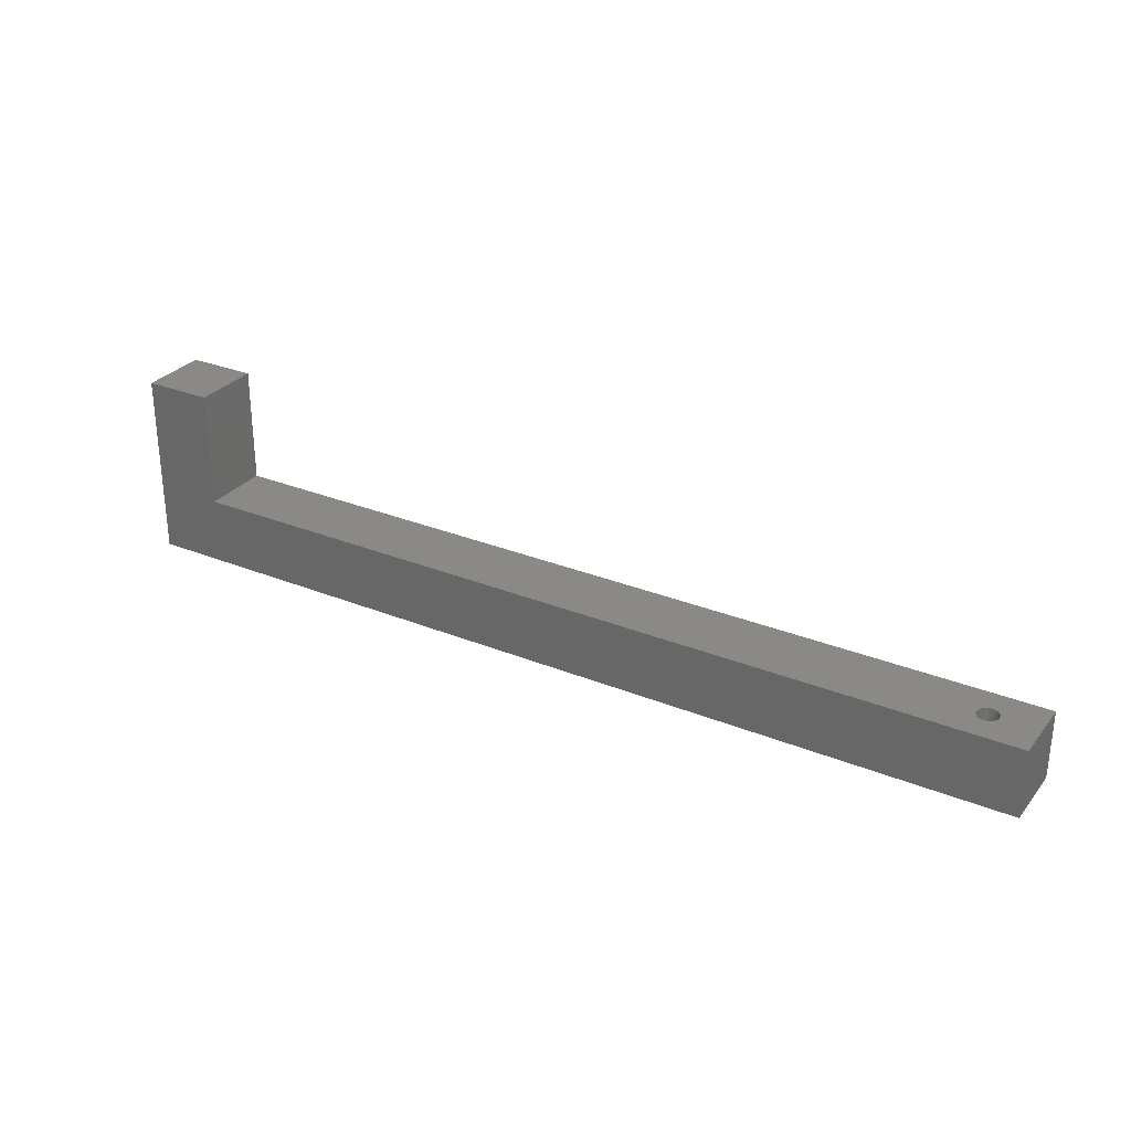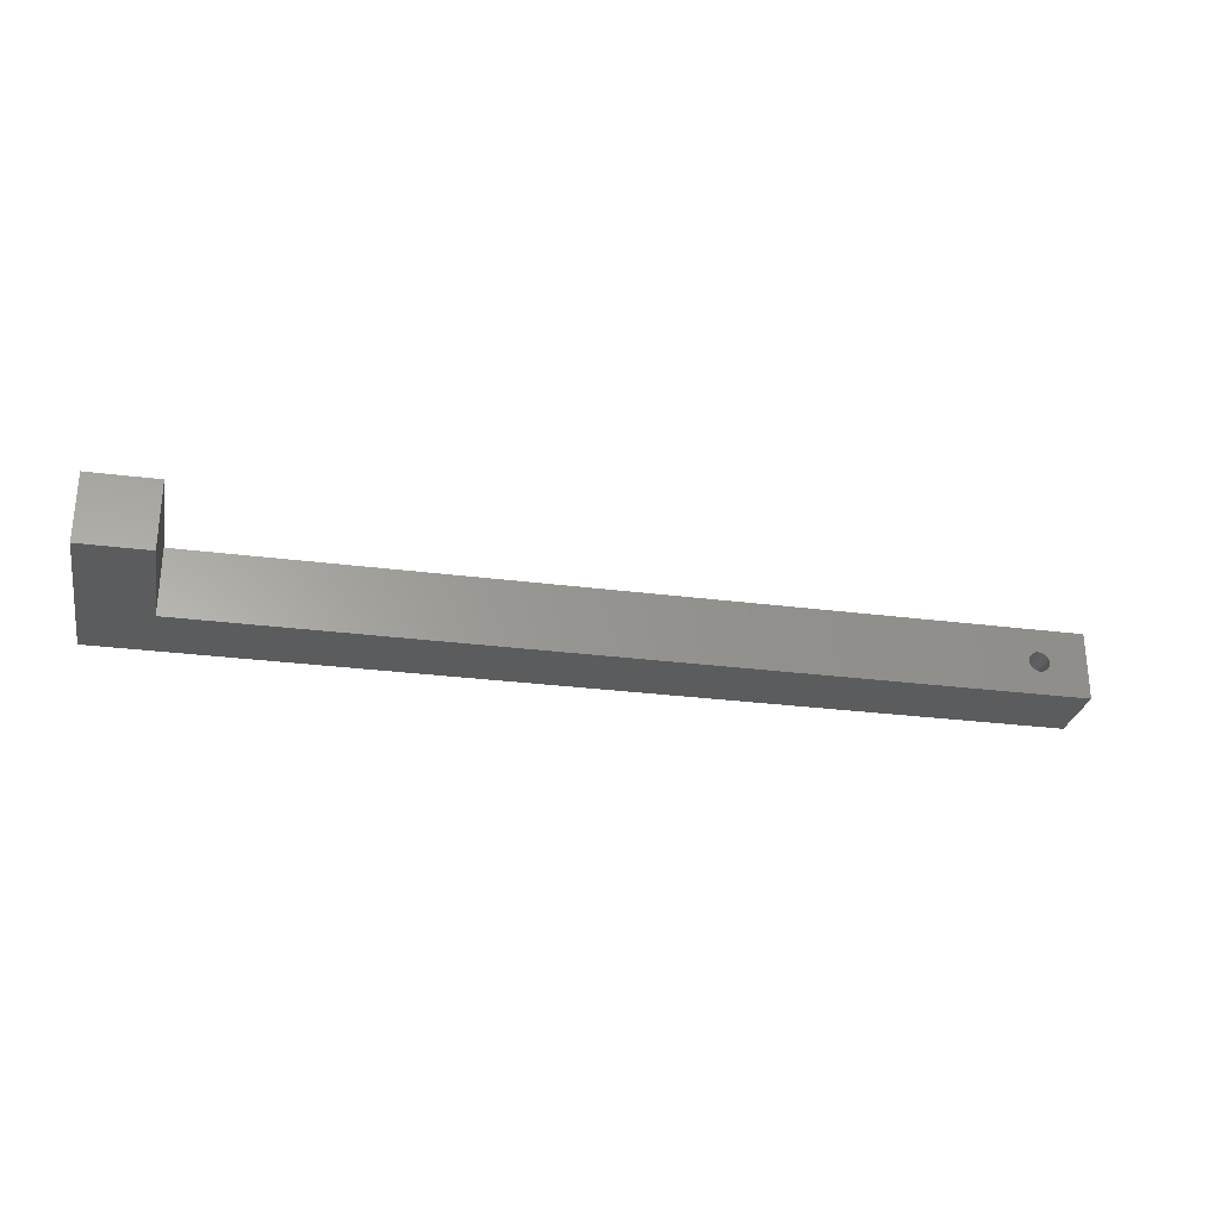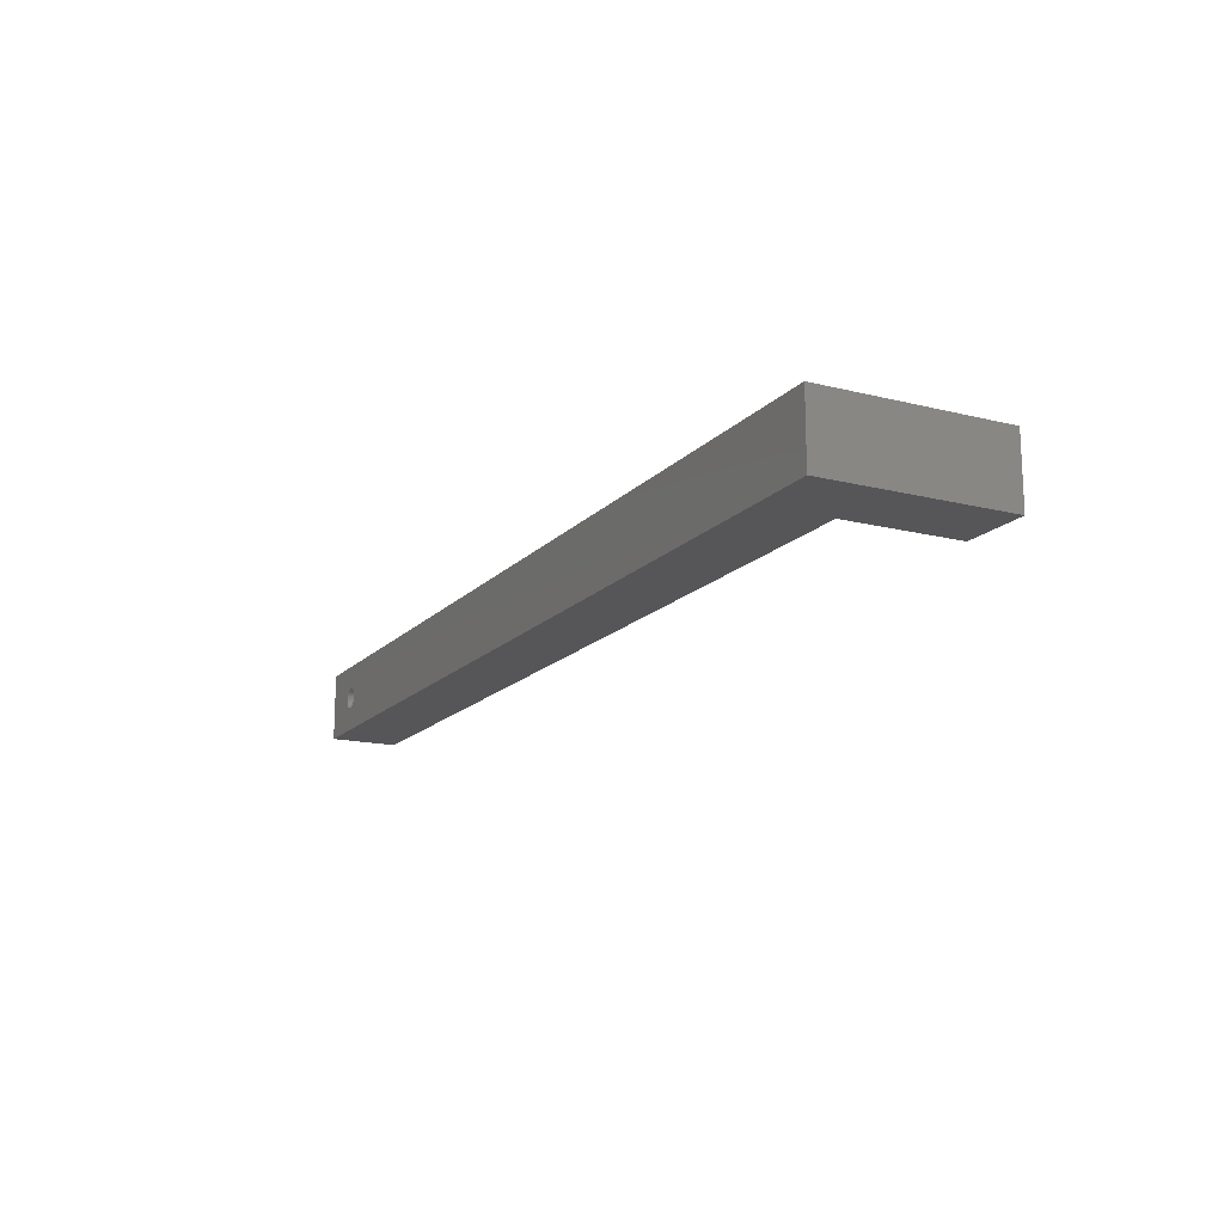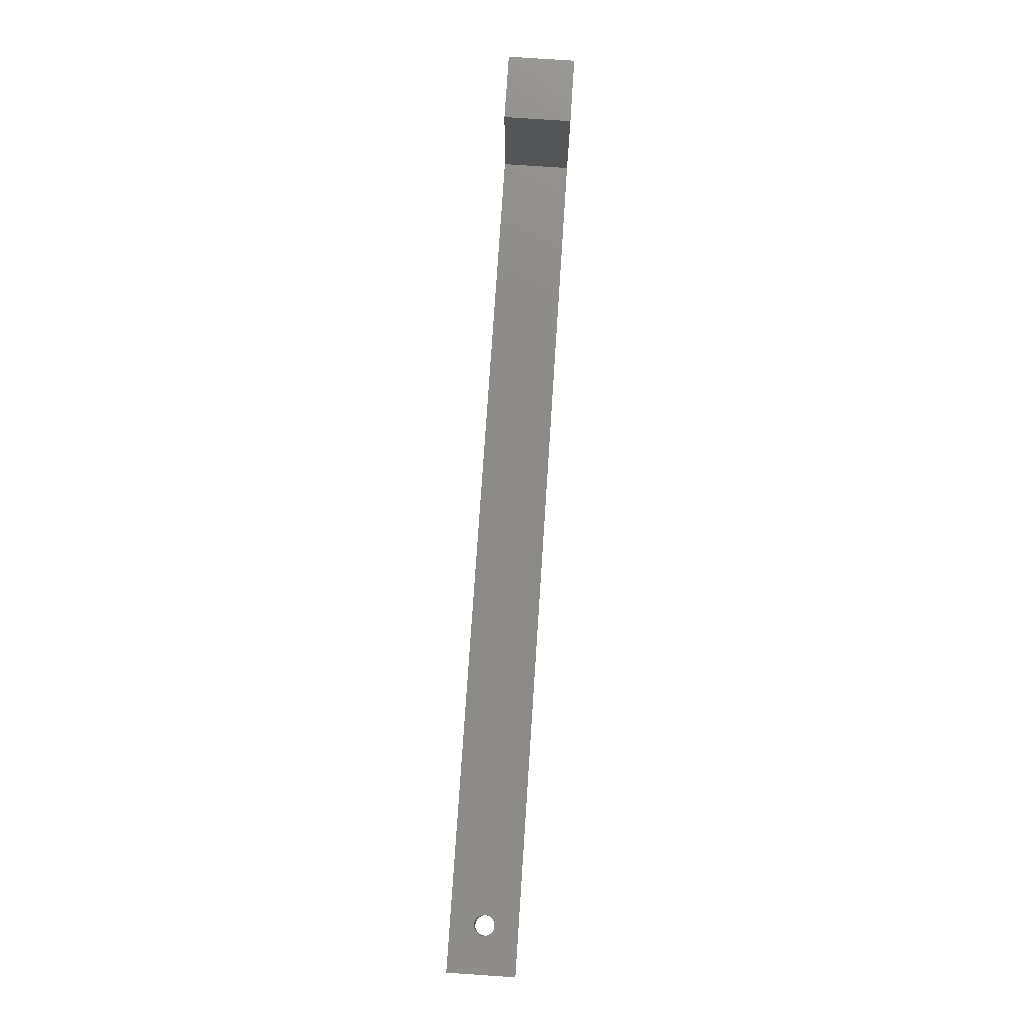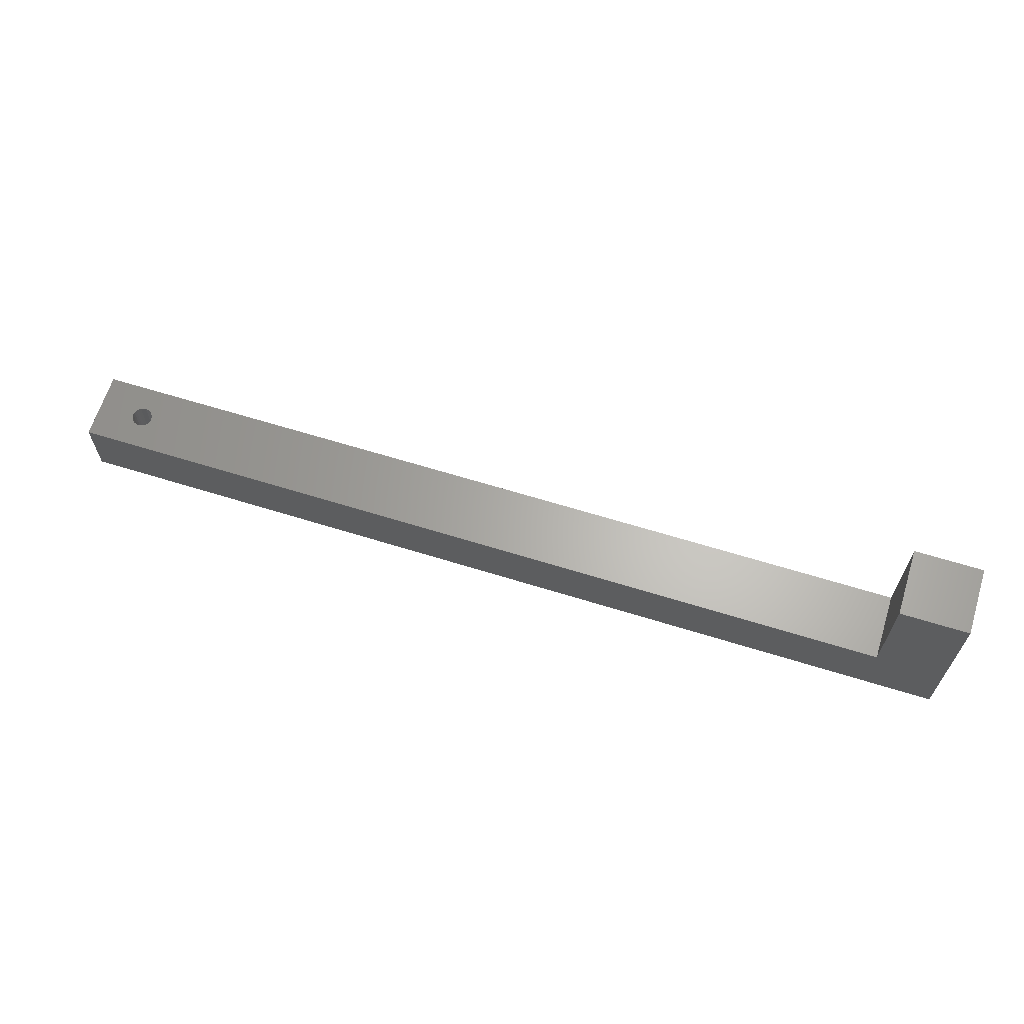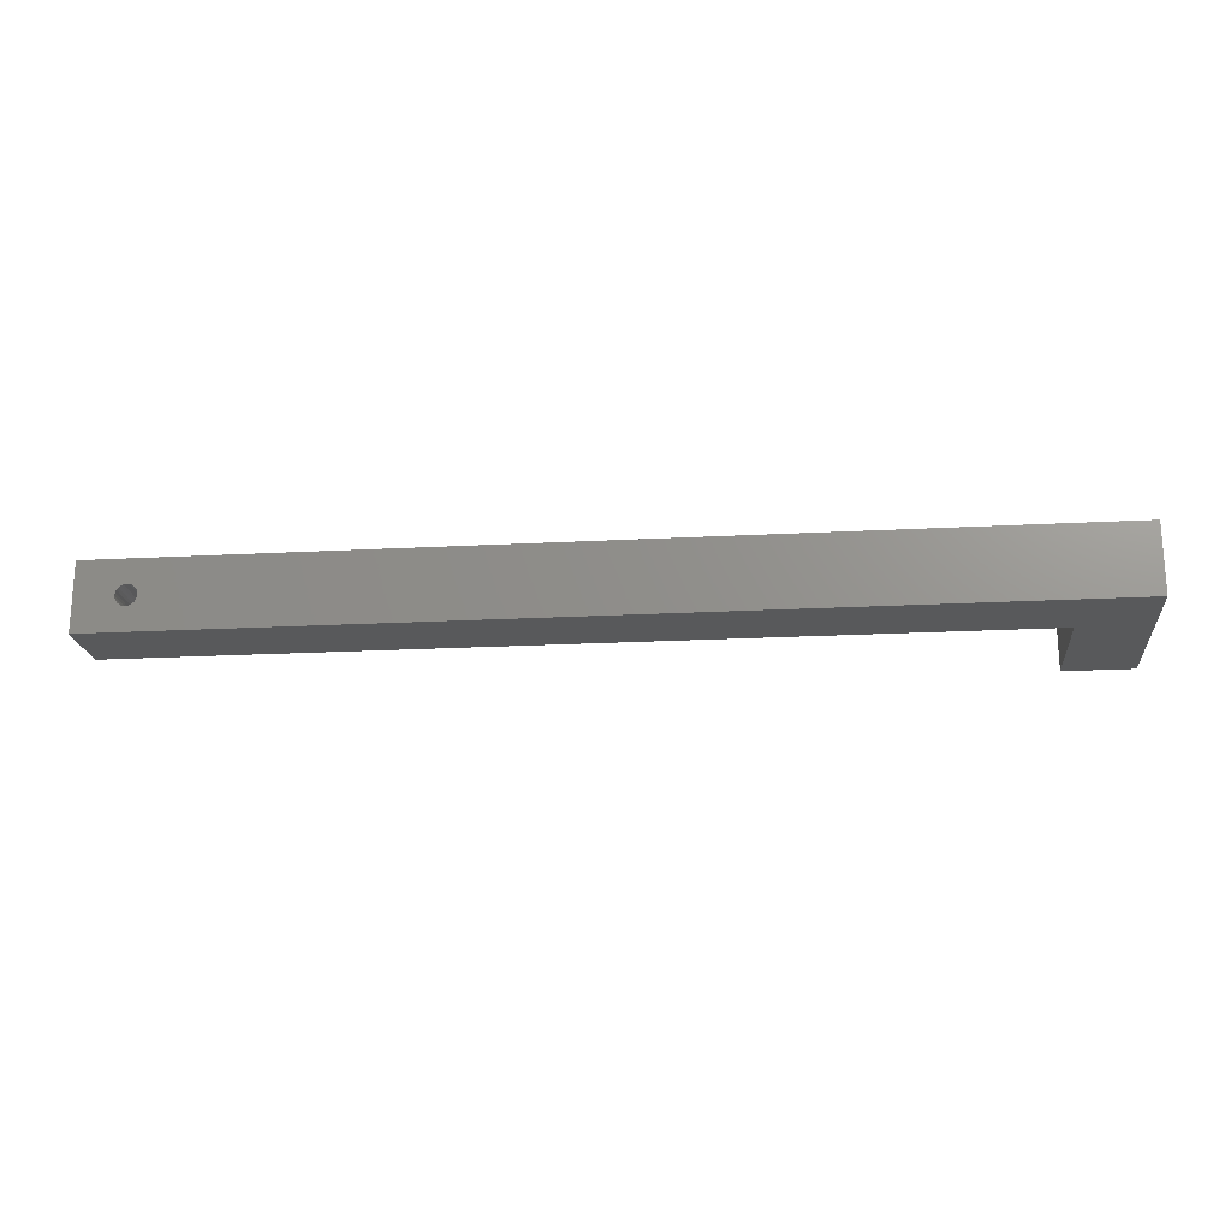
<metadata>
{"format":"stl","ext":"stl","renderer":"f3d","projection":"perspective","resolution":1024,"background":"white","views":[{"elev":29.5,"azim":-149.1,"up":"+Y"},{"elev":-28.1,"azim":168.9,"up":"+Z"},{"elev":-16.0,"azim":62.6,"up":"+Z"},{"elev":76.8,"azim":-86.2,"up":"+Y"},{"elev":64.4,"azim":17.4,"up":"+Y"},{"elev":-20.4,"azim":5.6,"up":"+Z"}]}
</metadata>
<code>
# stl→obj: 61 verts, 122 faces
v 1012 -58.35 0
v 1002 -75.35 0
v 1002 -58.35 0
v 886.5 -75.35 0
v 876.5 -85.35 0
v 876.5 -75.35 0
v 1012 -85.35 0
v 1012 -85.35 10
v 876.5 -75.35 10
v 876.5 -85.35 10
v 1002 -75.35 10
v 1002 -58.35 10
v 1012 -58.35 10
v 882.4 -75.35 3.939
v 882.7 -75.35 3.701
v 883.1 -75.35 3.551
v 883.5 -75.35 3.5
v 882.2 -75.35 4.25
v 882 -75.35 4.612
v 882 -75.35 5
v 882 -75.35 5.388
v 882.2 -75.35 5.75
v 882.4 -75.35 6.061
v 882.7 -75.35 6.299
v 883.1 -75.35 6.449
v 883.5 -75.35 6.5
v 883.8 -75.35 3.551
v 884.2 -75.35 3.701
v 884.5 -75.35 3.939
v 884.8 -75.35 4.25
v 884.9 -75.35 4.612
v 885 -75.35 5
v 884.9 -75.35 5.388
v 884.8 -75.35 5.75
v 884.5 -75.35 6.061
v 884.2 -75.35 6.299
v 883.8 -75.35 6.449
v 883.5 -85.35 3.5
v 883.8 -85.35 3.551
v 884.2 -85.35 3.701
v 884.5 -85.35 3.939
v 884.8 -85.35 4.25
v 884.9 -85.35 4.612
v 885 -85.35 5
v 884.9 -85.35 5.388
v 884.8 -85.35 5.75
v 884.5 -85.35 6.061
v 884.2 -85.35 6.299
v 883.8 -85.35 6.449
v 883.5 -85.35 6.5
v 882.4 -85.35 3.939
v 882.7 -85.35 3.701
v 883.1 -85.35 3.551
v 882.2 -85.35 4.25
v 882 -85.35 4.612
v 882 -85.35 5
v 882 -85.35 5.388
v 882.2 -85.35 5.75
v 882.4 -85.35 6.061
v 882.7 -85.35 6.299
v 883.1 -85.35 6.449
f 1 2 3
f 4 5 6
f 5 4 7
f 7 4 2
f 7 2 1
f 8 9 10
f 9 8 11
f 11 8 12
f 12 8 13
f 9 5 10
f 5 9 6
f 6 14 4
f 14 6 9
f 4 14 15
f 4 15 16
f 4 16 17
f 4 17 2
f 14 9 18
f 18 9 19
f 19 9 20
f 20 9 21
f 21 9 22
f 22 9 23
f 23 9 24
f 24 9 25
f 25 9 26
f 17 11 2
f 11 17 27
f 11 27 28
f 11 28 29
f 11 29 30
f 11 30 31
f 11 31 32
f 11 32 33
f 11 33 34
f 11 34 35
f 11 35 36
f 11 36 37
f 11 37 26
f 11 26 9
f 12 2 11
f 2 12 3
f 12 1 3
f 1 12 13
f 1 8 7
f 8 1 13
f 8 5 7
f 5 8 38
f 38 8 39
f 39 8 40
f 40 8 41
f 41 8 42
f 42 8 43
f 43 8 44
f 44 8 45
f 45 8 46
f 46 8 47
f 47 8 48
f 48 8 49
f 49 8 50
f 5 51 10
f 51 5 52
f 52 5 53
f 53 5 38
f 10 51 54
f 10 54 55
f 10 55 56
f 10 56 57
f 10 57 58
f 10 58 59
f 10 59 60
f 10 60 61
f 10 61 50
f 10 50 8
f 14 54 51
f 54 14 18
f 18 55 54
f 55 18 19
f 19 56 55
f 56 19 20
f 20 57 56
f 57 20 21
f 21 58 57
f 58 21 22
f 22 59 58
f 59 22 23
f 24 59 23
f 59 24 60
f 25 60 24
f 60 25 61
f 26 61 25
f 61 26 50
f 37 50 26
f 50 37 49
f 36 49 37
f 49 36 48
f 35 48 36
f 48 35 47
f 35 46 47
f 46 35 34
f 34 45 46
f 45 34 33
f 33 44 45
f 44 33 32
f 32 43 44
f 43 32 31
f 31 42 43
f 42 31 30
f 30 41 42
f 41 30 29
f 41 28 40
f 28 41 29
f 40 27 39
f 27 40 28
f 39 17 38
f 17 39 27
f 38 16 53
f 16 38 17
f 53 15 52
f 15 53 16
f 52 14 51
f 14 52 15

</code>
